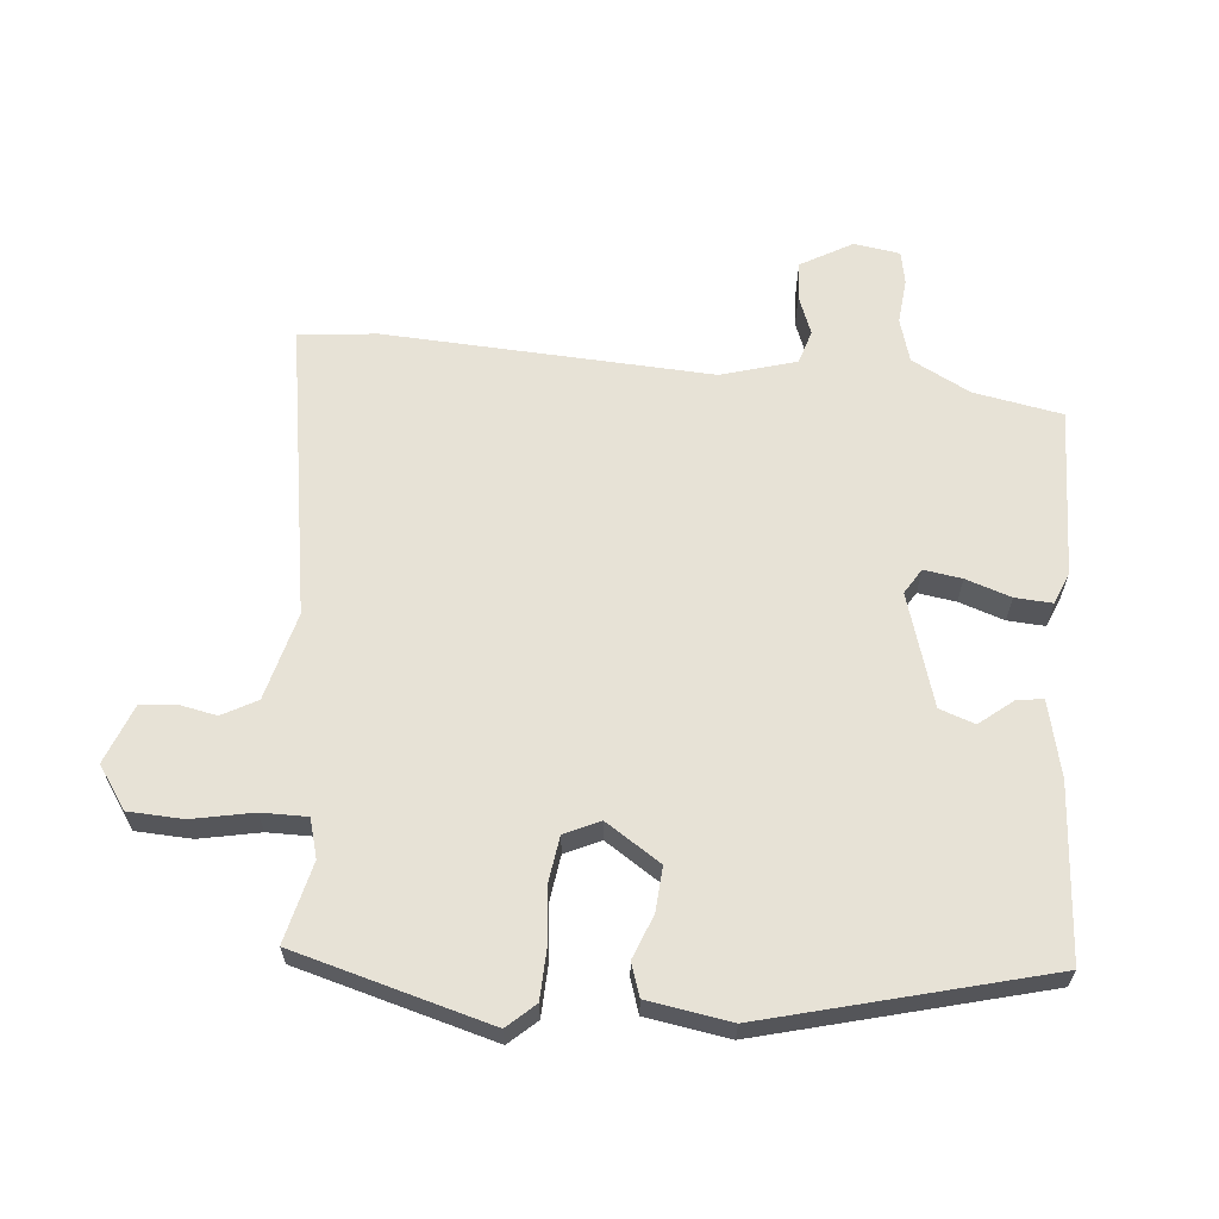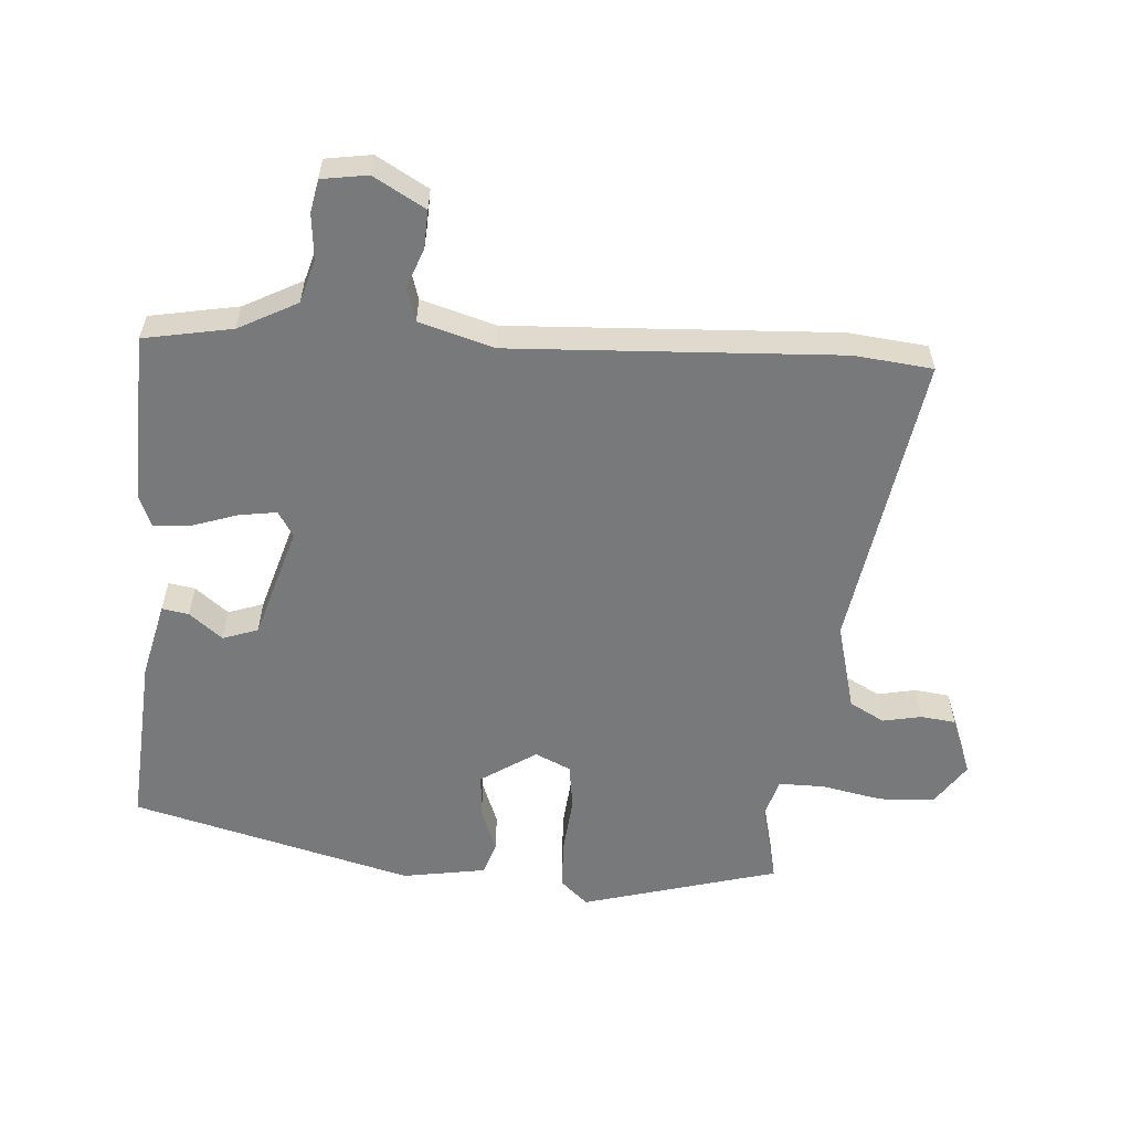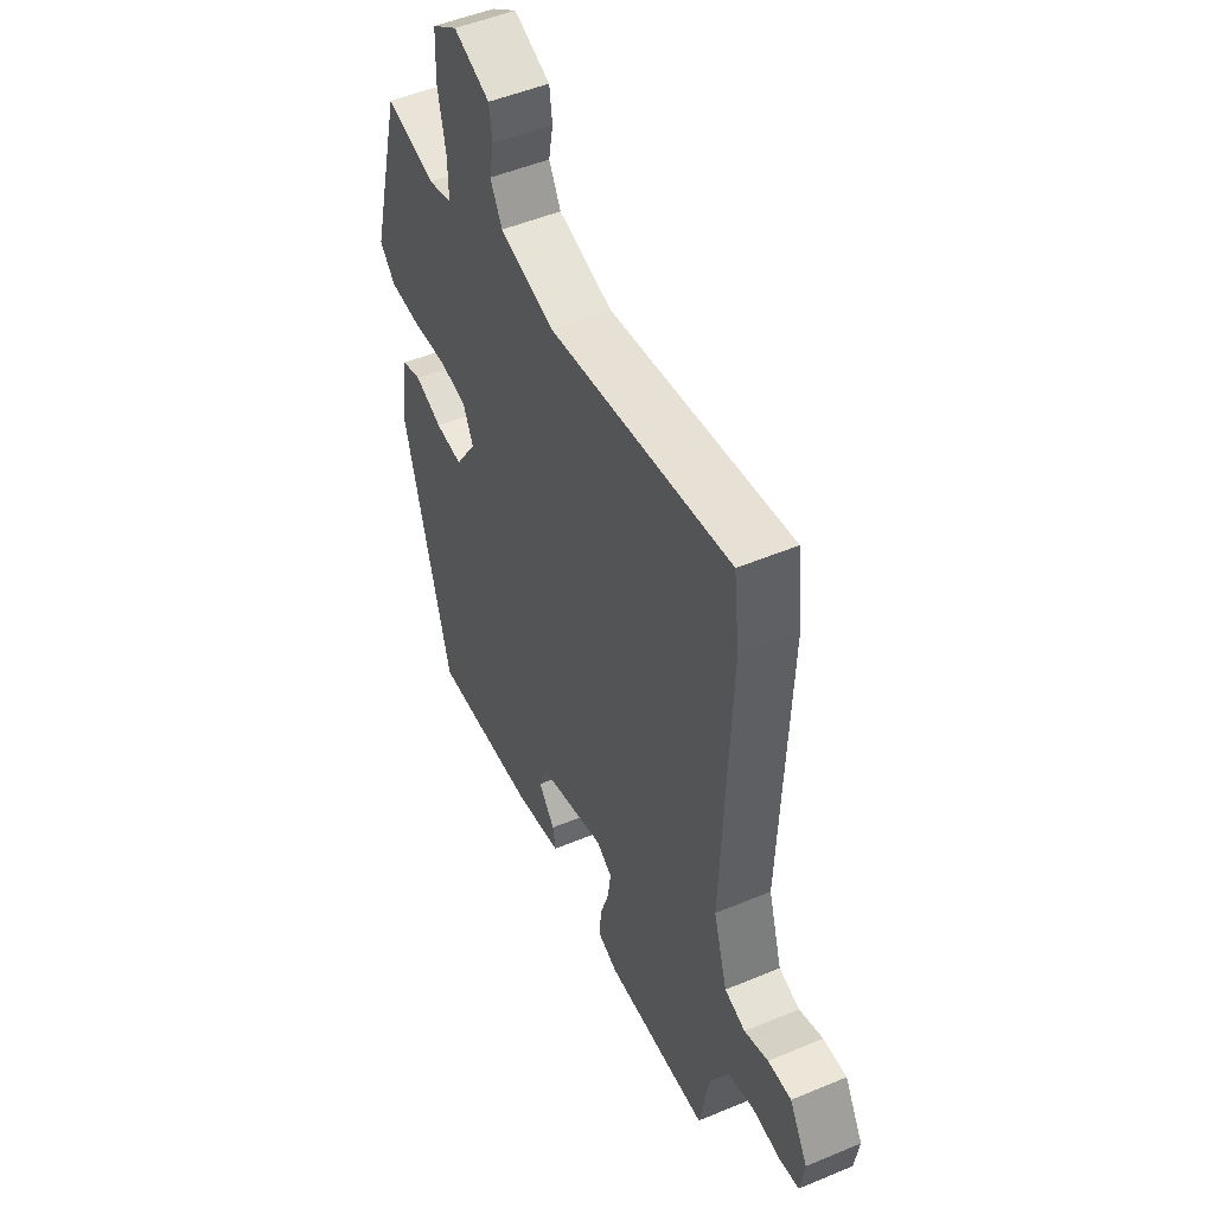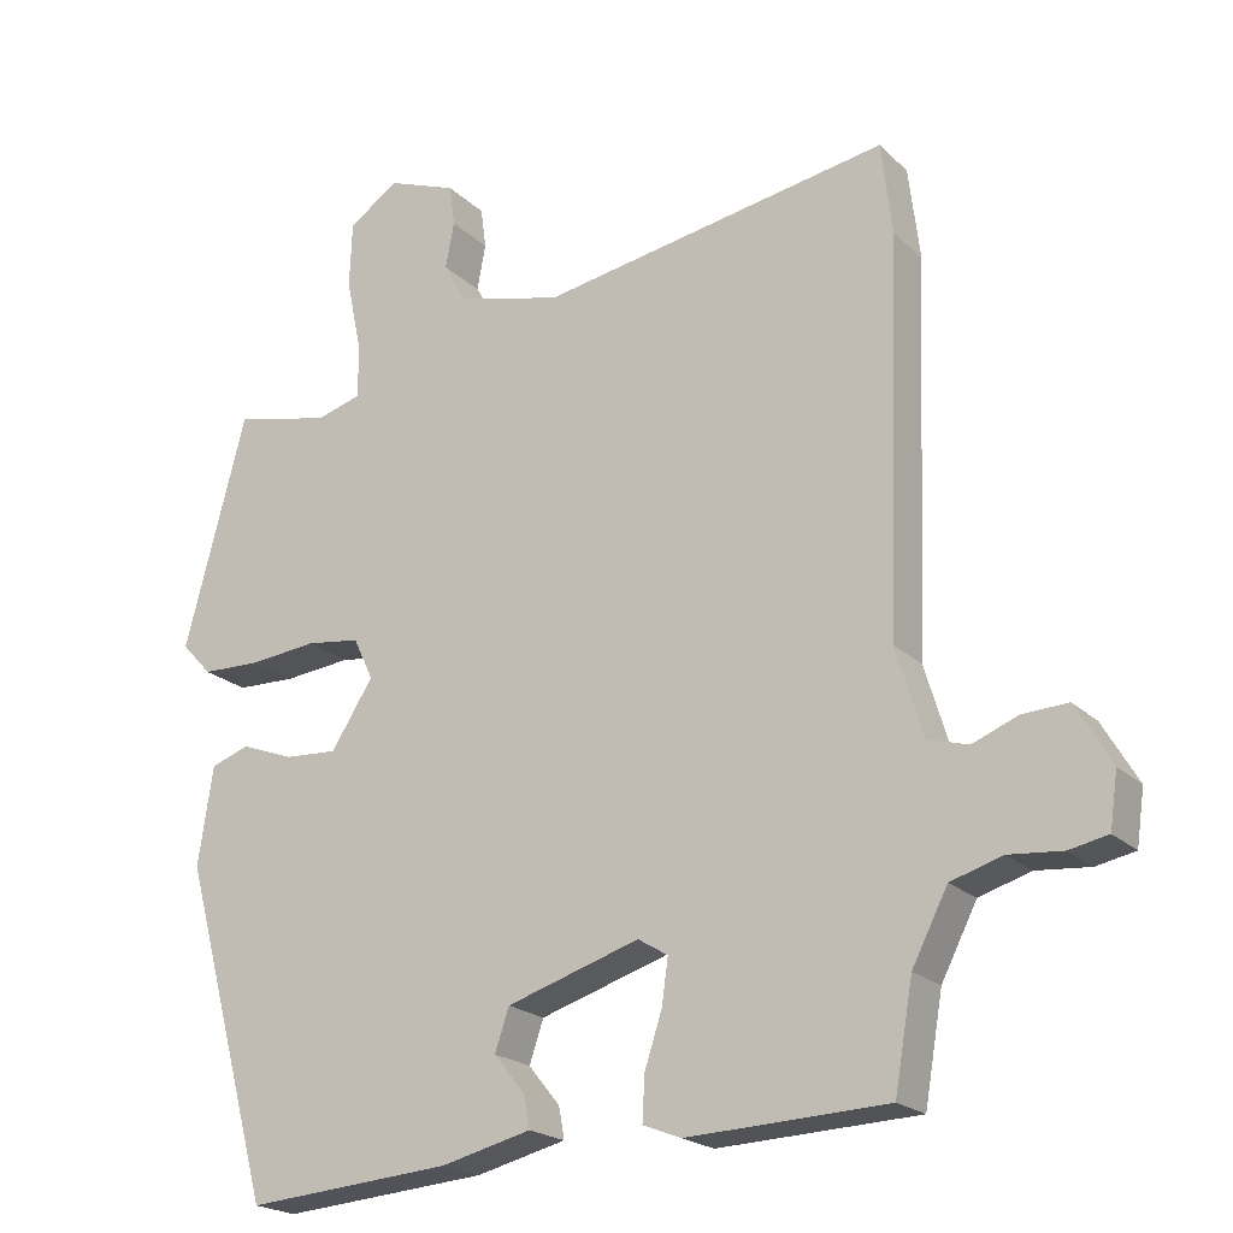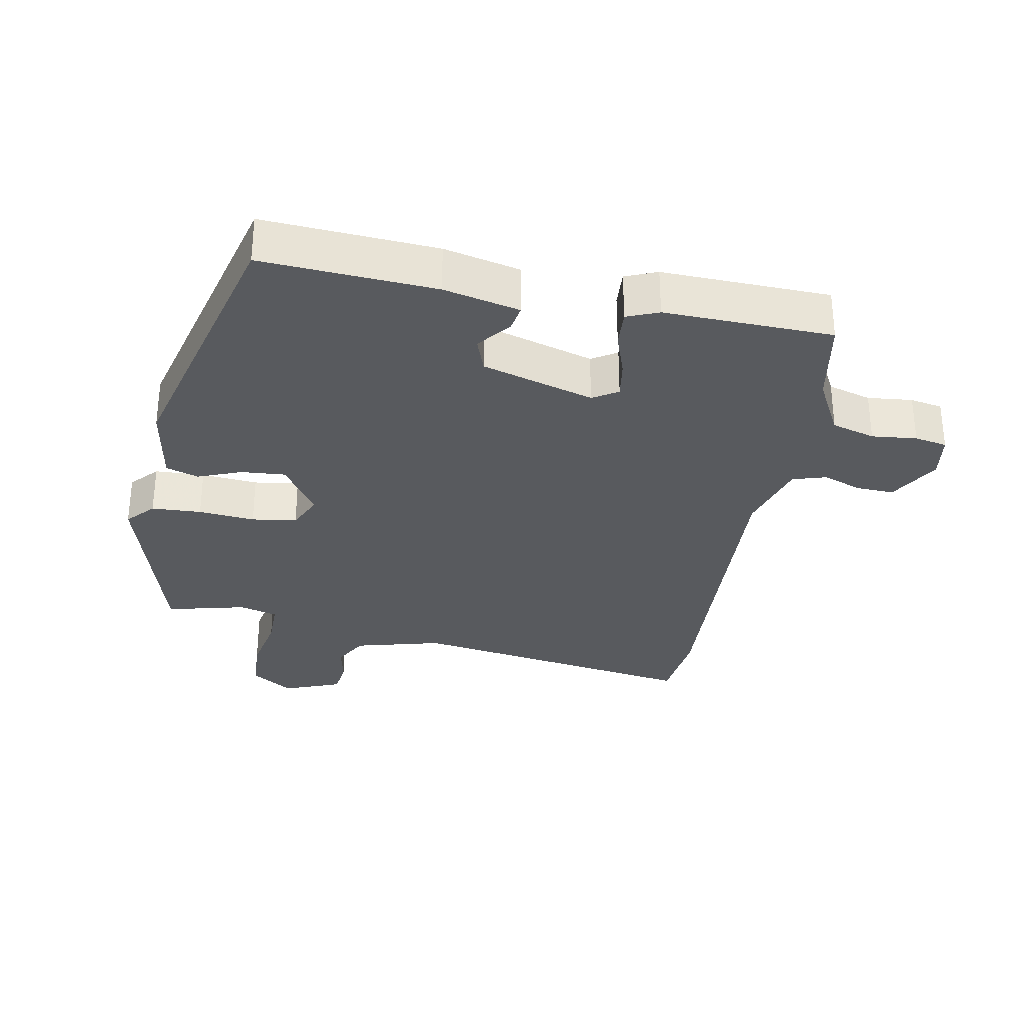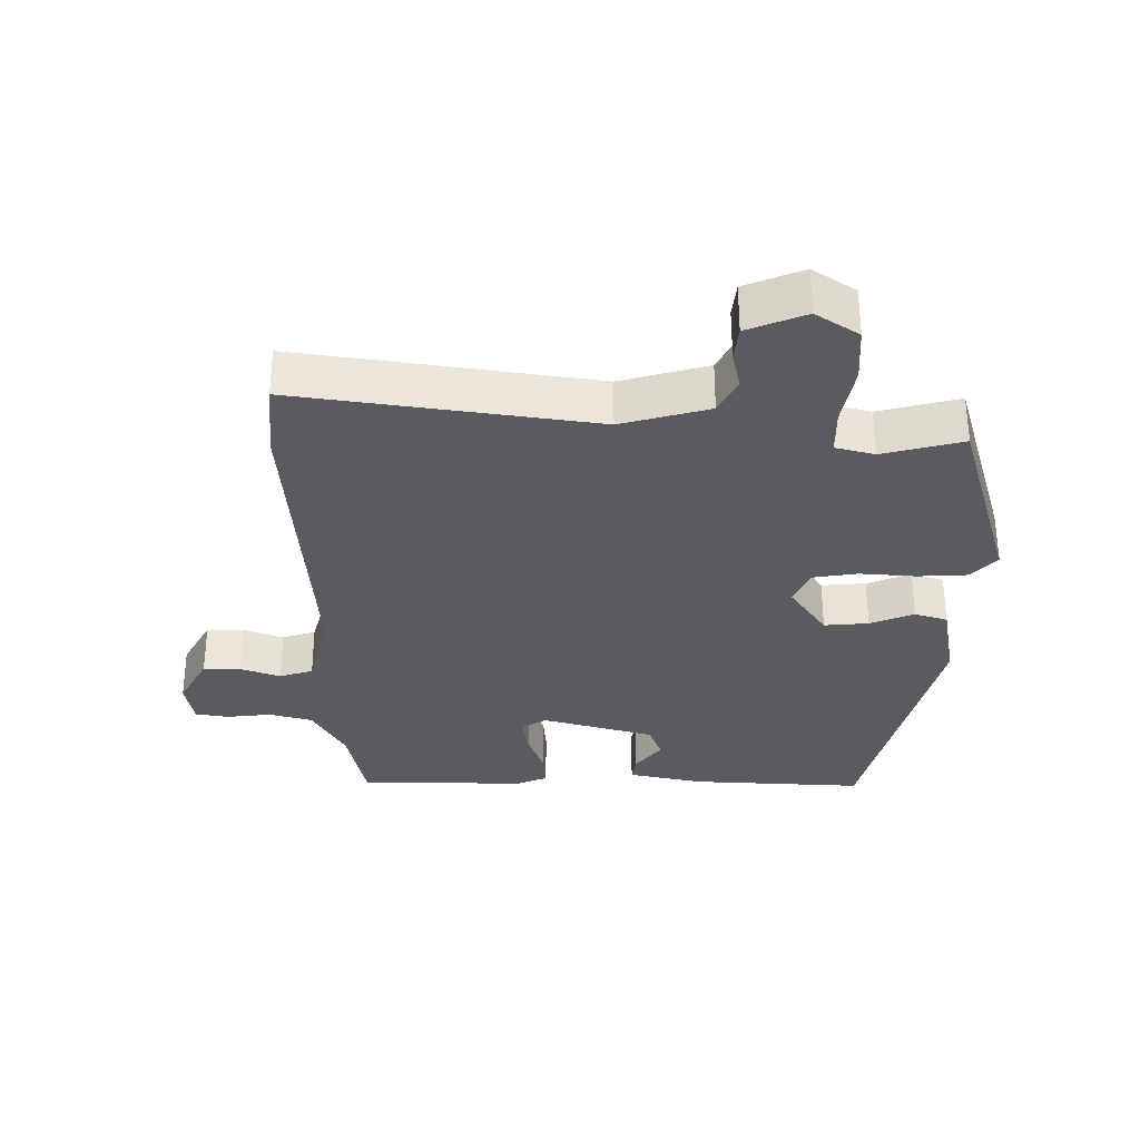
<metadata>
{"format":"obj","ext":"obj","renderer":"f3d","projection":"perspective","resolution":1024,"background":"white","views":[{"elev":63.3,"azim":95.9,"up":"+Y"},{"elev":-57.7,"azim":-93.5,"up":"+Y"},{"elev":50.5,"azim":-114.6,"up":"+Z"},{"elev":-20.7,"azim":-148.3,"up":"+Z"},{"elev":-31.0,"azim":170.2,"up":"+Y"},{"elev":-32.0,"azim":1.3,"up":"+Y"}]}
</metadata>
<code>
v 0.425 0.07 0.482
v 0.503 0.07 0.187
v 0.465 0.07 0.146
v 0.39 0.07 0.144
v 0.305 0.07 0.153
v 0.237 0.07 0.144
v 0.212 0.07 0.091
v 0.265 0.07 0.008
v 0.332 0.07 0.012
v 0.398 0.07 0.037
v 0.447 0.07 0.02
v 0.466 0.07 -0.105
v 0.352 0.07 -0.525
v 0.092 0.07 -0.504
v -0.022 0.07 -0.476
v -0.015 0.07 -0.436
v 0.025 0.07 -0.387
v 0.007 0.07 -0.334
v -0.161 0.07 -0.281
v -0.199 0.07 -0.304
v -0.191 0.07 -0.361
v -0.169 0.07 -0.429
v -0.166 0.07 -0.485
v -0.214 0.07 -0.504
v -0.467 0.07 -0.493
v -0.49 0.07 -0.36
v -0.535 0.07 -0.272
v -0.6 0.07 -0.252
v -0.668 0.07 -0.258
v -0.717 0.07 -0.248
v -0.727 0.07 -0.179
v -0.682 0.07 -0.102
v -0.625 0.07 -0.105
v -0.567 0.07 -0.128
v -0.516 0.07 -0.113
v -0.482 0.07 -0.001
v -0.501 0.07 0.49
v -0.487 0.07 0.607
v -0.045 0.07 0.53
v 0.087 0.07 0.563
v 0.116 0.07 0.615
v 0.105 0.07 0.673
v 0.112 0.07 0.725
v 0.2 0.07 0.758
v 0.263 0.07 0.714
v 0.266 0.07 0.631
v 0.247 0.07 0.54
v 0.246 0.07 0.471
v 0.304 0.07 0.454
v 0.425 0 0.482
v 0.503 0 0.187
v 0.465 0 0.146
v 0.39 0 0.144
v 0.305 0 0.153
v 0.237 0 0.144
v 0.212 0 0.091
v 0.265 0 0.008
v 0.332 0 0.012
v 0.398 0 0.037
v 0.447 0 0.02
v 0.466 0 -0.105
v 0.352 0 -0.525
v 0.092 0 -0.504
v -0.022 0 -0.476
v -0.015 0 -0.436
v 0.025 0 -0.387
v 0.007 0 -0.334
v -0.161 0 -0.281
v -0.199 0 -0.304
v -0.191 0 -0.361
v -0.169 0 -0.429
v -0.166 0 -0.485
v -0.214 0 -0.504
v -0.467 0 -0.493
v -0.49 0 -0.36
v -0.535 0 -0.272
v -0.6 0 -0.252
v -0.668 0 -0.258
v -0.717 0 -0.248
v -0.727 0 -0.179
v -0.682 0 -0.102
v -0.625 0 -0.105
v -0.567 0 -0.128
v -0.516 0 -0.113
v -0.482 0 -0.001
v -0.501 0 0.49
v -0.487 0 0.607
v -0.045 0 0.53
v 0.087 0 0.563
v 0.116 0 0.615
v 0.105 0 0.673
v 0.112 0 0.725
v 0.2 0 0.758
v 0.263 0 0.714
v 0.266 0 0.631
v 0.247 0 0.54
v 0.246 0 0.471
v 0.304 0 0.454
f 45 46 47
f 44 45 47
f 43 44 47
f 42 43 47
f 41 42 47
f 40 41 47 48
f 39 40 48
f 39 48 49
f 38 39 49
f 37 38 49
f 36 37 49
f 32 33 34
f 31 32 34
f 30 31 34
f 29 30 34
f 28 29 34
f 27 28 34 35
f 36 49 1
f 35 36 1
f 27 35 1
f 26 27 1
f 24 25 26
f 23 24 26
f 22 23 26
f 21 22 26
f 15 16 17
f 14 15 17
f 13 14 17
f 12 13 17
f 11 12 17
f 10 11 17
f 9 10 17 18
f 8 9 18 19
f 3 4 5
f 2 3 5
f 1 2 5
f 1 5 6
f 26 1 6
f 20 21 26
f 19 20 26
f 8 19 26
f 7 8 26
f 6 7 26
f 96 95 94
f 96 94 93
f 96 93 92
f 96 92 91
f 96 91 90
f 97 96 90 89
f 97 89 88
f 98 97 88
f 98 88 87
f 98 87 86
f 98 86 85
f 83 82 81
f 83 81 80
f 83 80 79
f 83 79 78
f 83 78 77
f 84 83 77 76
f 50 98 85
f 50 85 84
f 50 84 76
f 50 76 75
f 75 74 73
f 75 73 72
f 75 72 71
f 75 71 70
f 66 65 64
f 66 64 63
f 66 63 62
f 66 62 61
f 66 61 60
f 66 60 59
f 67 66 59 58
f 68 67 58 57
f 54 53 52
f 54 52 51
f 54 51 50
f 55 54 50
f 55 50 75
f 75 70 69
f 75 69 68
f 75 68 57
f 75 57 56
f 75 56 55
f 1 50 51 2
f 2 51 52 3
f 3 52 53 4
f 4 53 54 5
f 5 54 55 6
f 6 55 56 7
f 7 56 57 8
f 8 57 58 9
f 9 58 59 10
f 10 59 60 11
f 11 60 61 12
f 12 61 62 13
f 13 62 63 14
f 14 63 64 15
f 15 64 65 16
f 16 65 66 17
f 17 66 67 18
f 18 67 68 19
f 19 68 69 20
f 20 69 70 21
f 21 70 71 22
f 22 71 72 23
f 23 72 73 24
f 24 73 74 25
f 25 74 75 26
f 26 75 76 27
f 27 76 77 28
f 28 77 78 29
f 29 78 79 30
f 30 79 80 31
f 31 80 81 32
f 32 81 82 33
f 33 82 83 34
f 34 83 84 35
f 35 84 85 36
f 36 85 86 37
f 37 86 87 38
f 38 87 88 39
f 39 88 89 40
f 40 89 90 41
f 41 90 91 42
f 42 91 92 43
f 43 92 93 44
f 44 93 94 45
f 45 94 95 46
f 46 95 96 47
f 47 96 97 48
f 48 97 98 49
f 49 98 50 1

</code>
